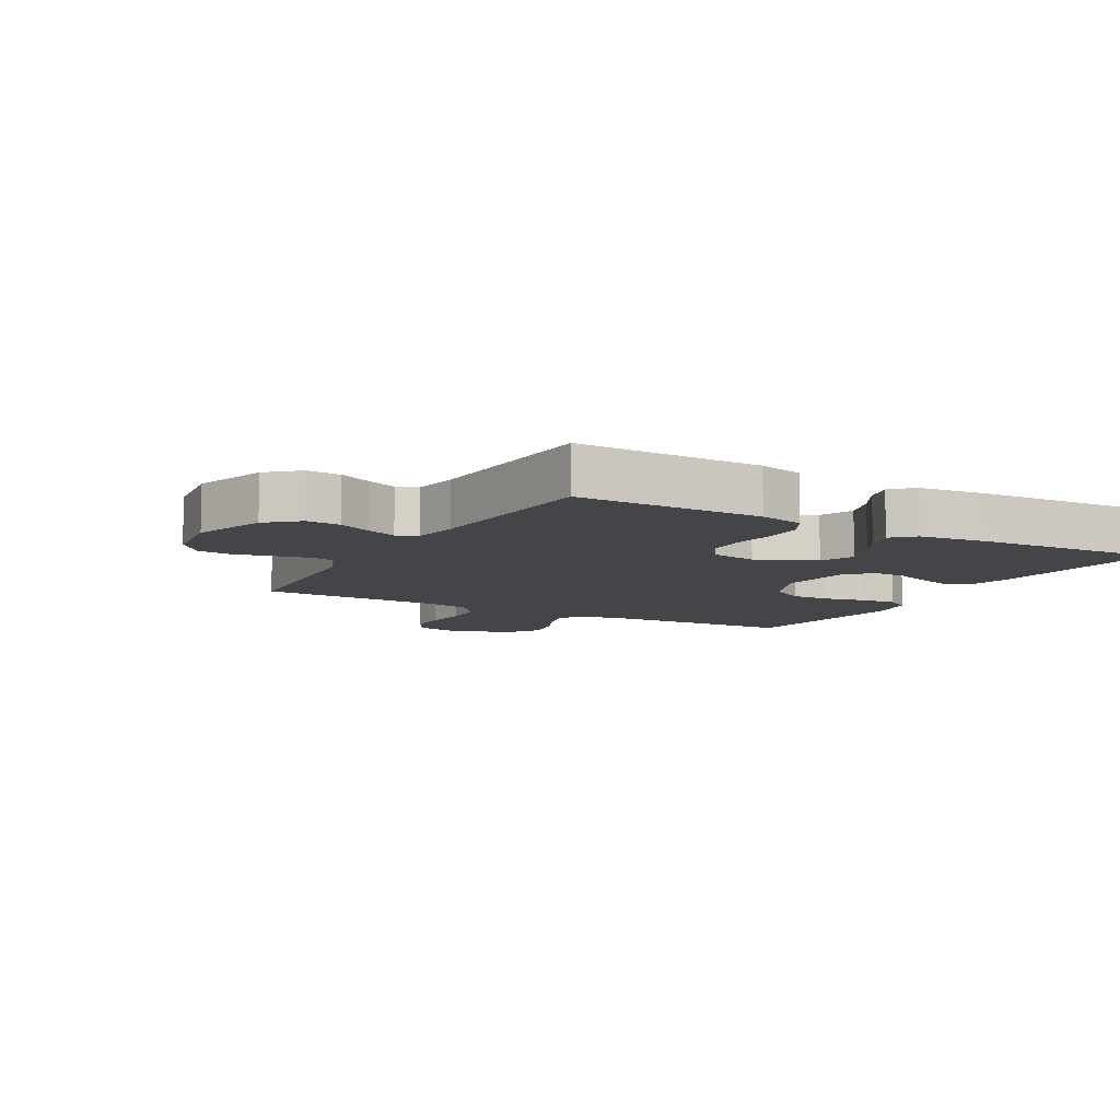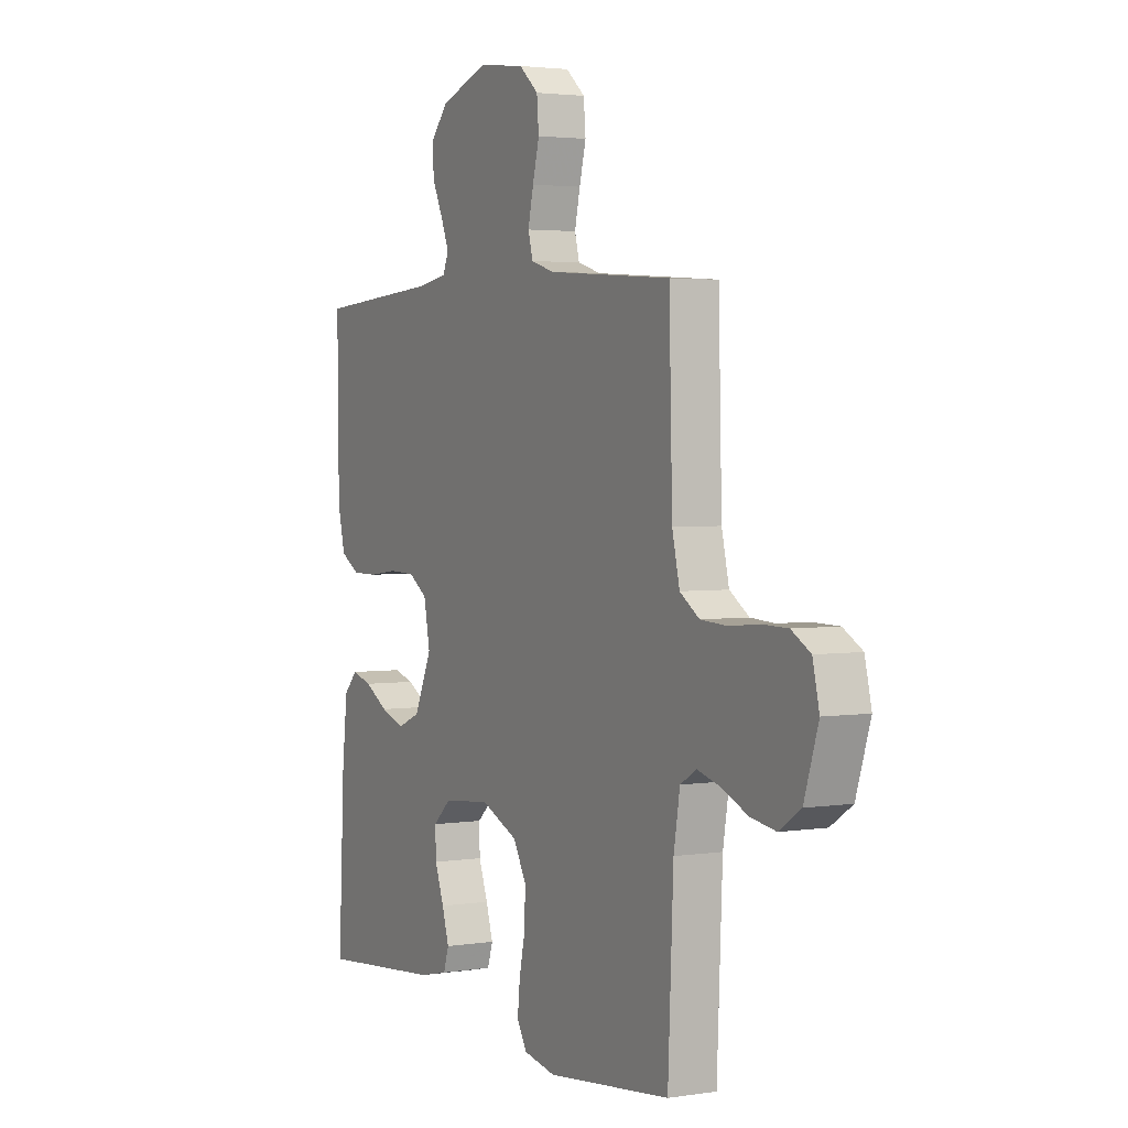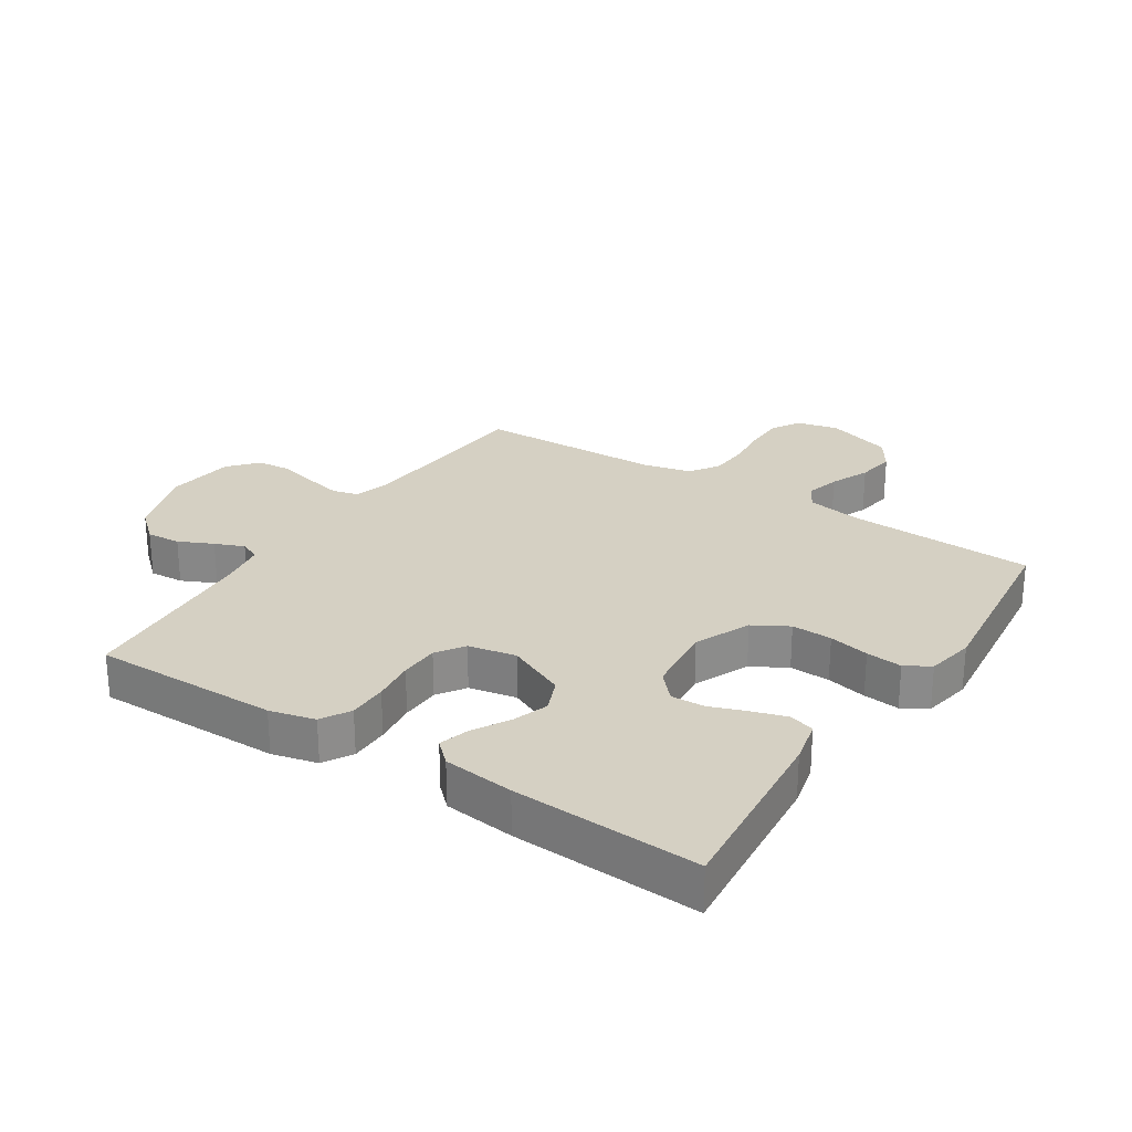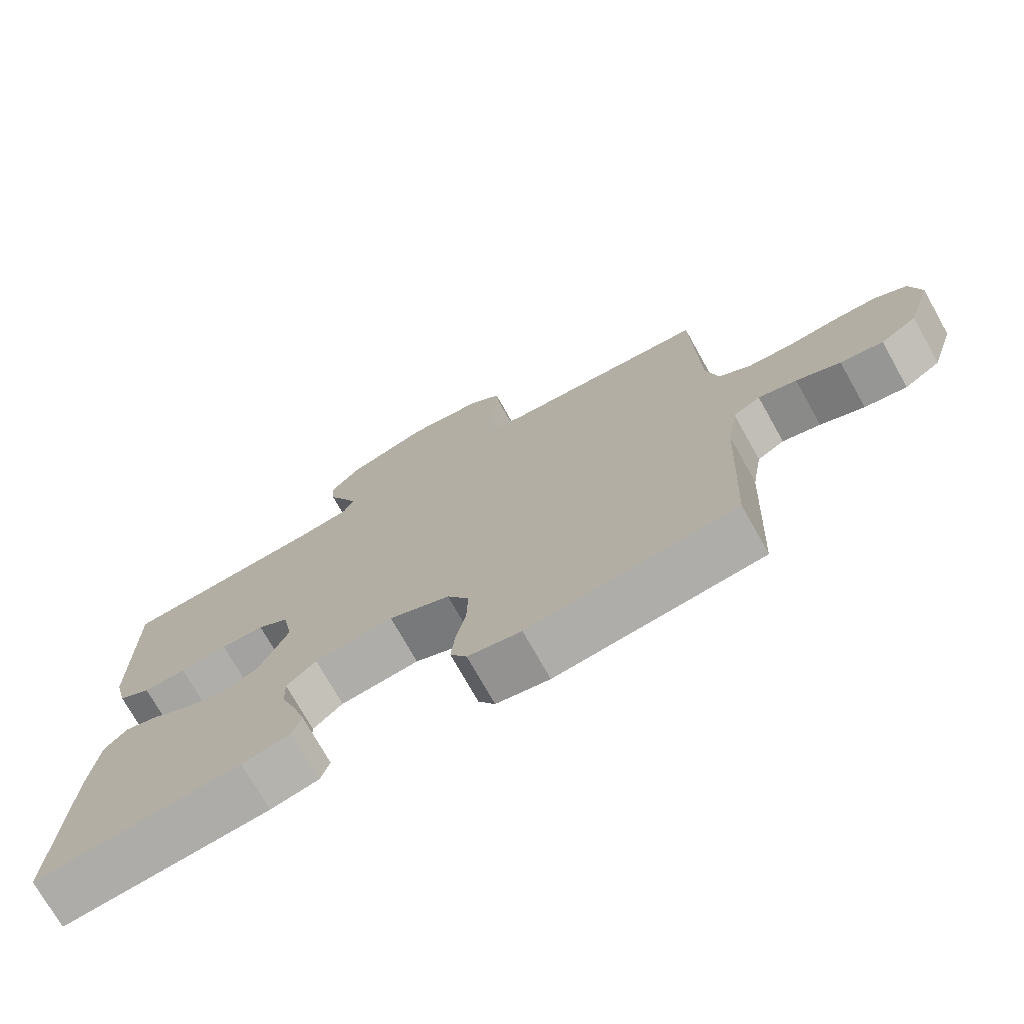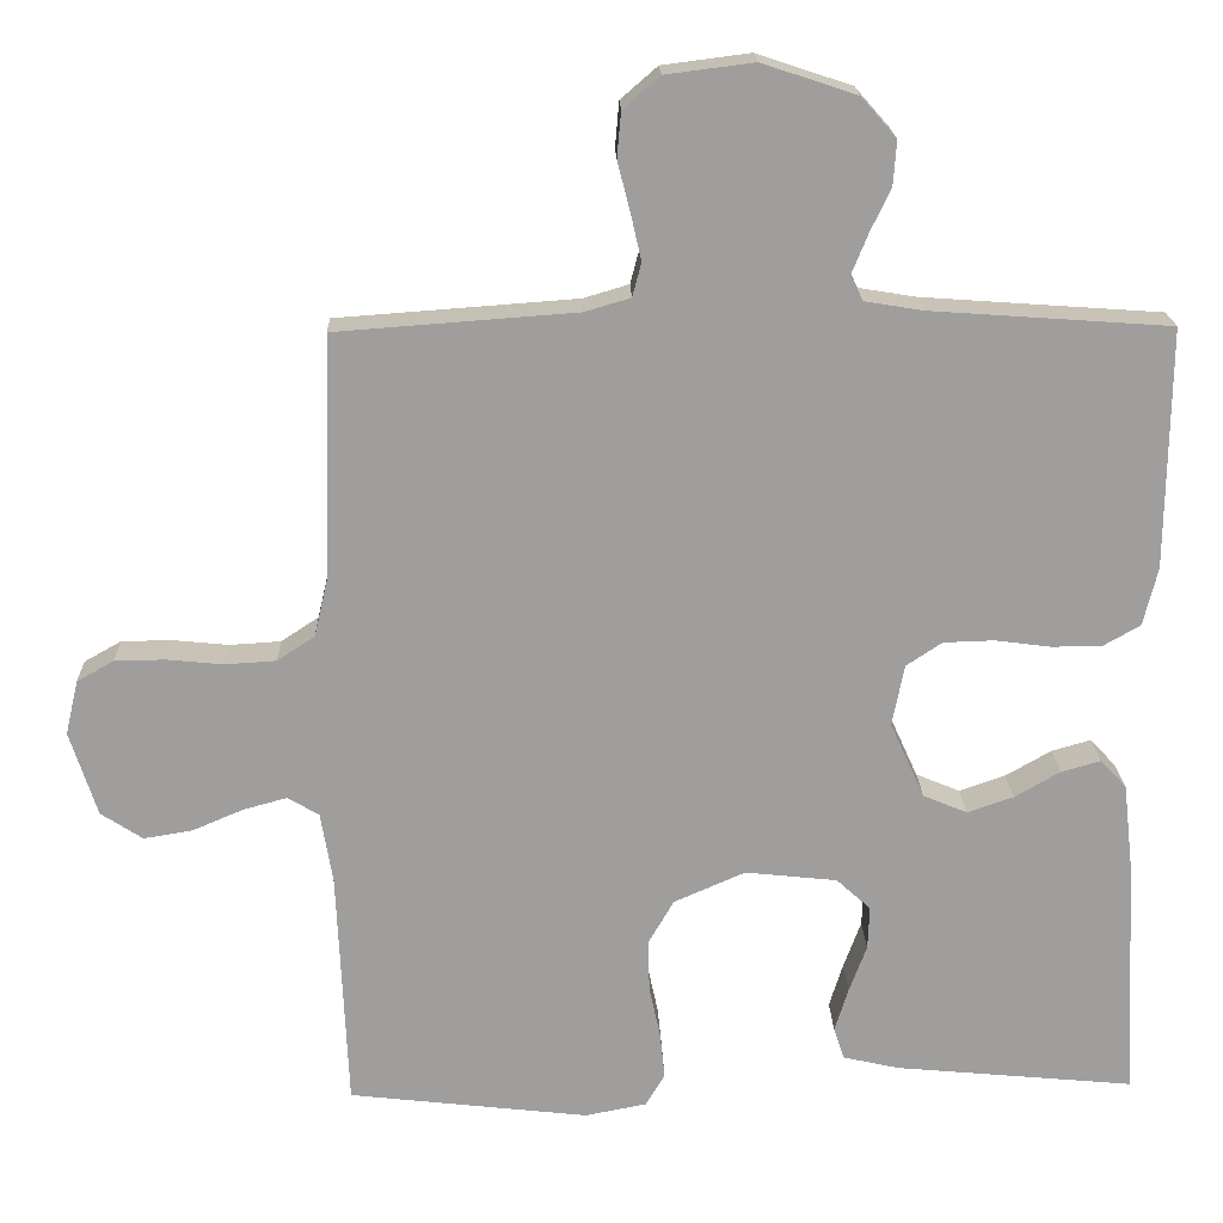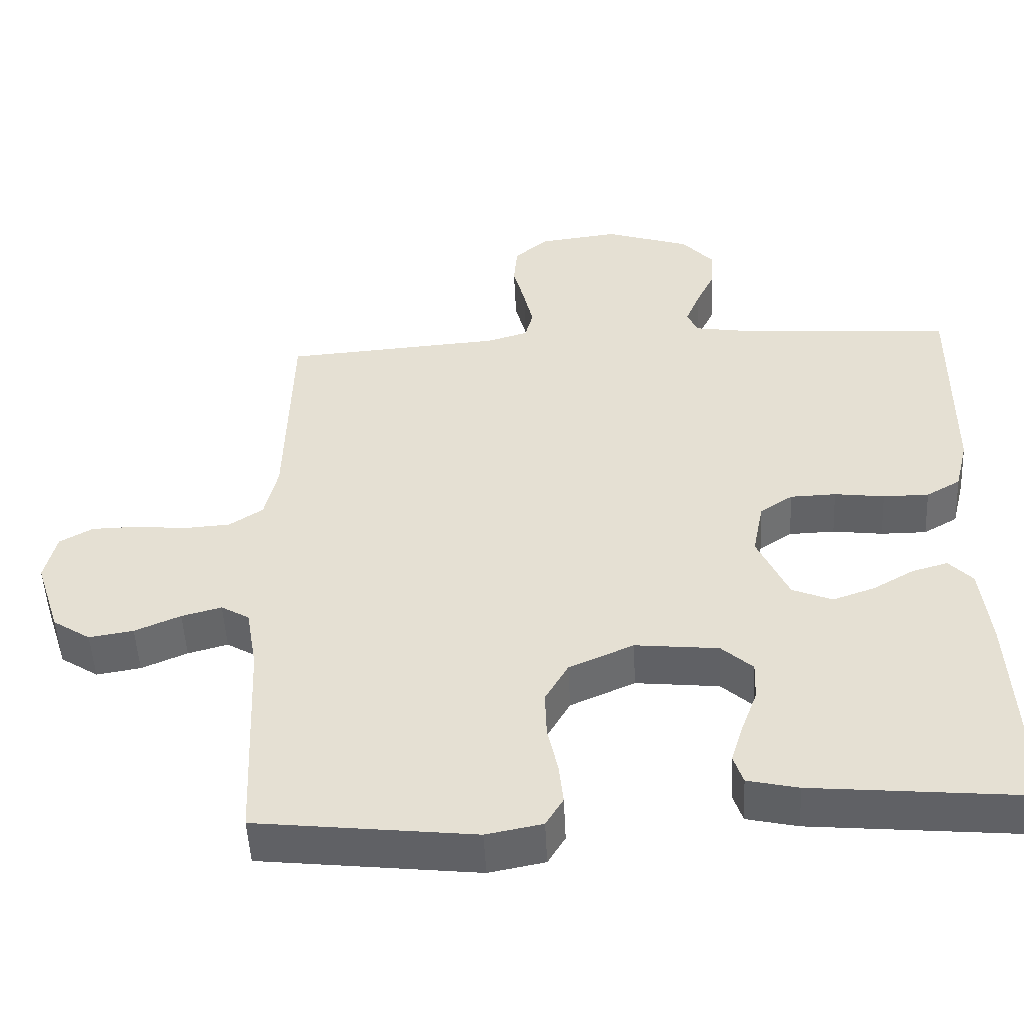
<metadata>
{"format":"obj","ext":"obj","renderer":"f3d","projection":"perspective","resolution":1024,"background":"white","views":[{"elev":-8.8,"azim":60.5,"up":"+Y"},{"elev":2.9,"azim":-118.2,"up":"+Z"},{"elev":26.3,"azim":123.1,"up":"+Y"},{"elev":-73.8,"azim":-150.7,"up":"+Z"},{"elev":19.2,"azim":-1.7,"up":"+Z"},{"elev":-50.6,"azim":2.8,"up":"+Z"}]}
</metadata>
<code>
v 0.5 0.07 -0.5
v 0.2 0.07 -0.472
v 0.13 0.07 -0.456
v 0.117 0.07 -0.416
v 0.134 0.07 -0.361
v 0.156 0.07 -0.301
v 0.158 0.07 -0.247
v 0.115 0.07 -0.208
v 0 0.07 -0.196
v -0.089 0.07 -0.235
v -0.121 0.07 -0.291
v -0.119 0.07 -0.356
v -0.105 0.07 -0.421
v -0.099 0.07 -0.479
v -0.123 0.07 -0.519
v -0.2 0.07 -0.534
v -0.5 0.07 -0.5
v -0.513 0.07 -0.2
v -0.528 0.07 -0.111
v -0.567 0.07 -0.088
v -0.622 0.07 -0.103
v -0.685 0.07 -0.13
v -0.746 0.07 -0.14
v -0.798 0.07 -0.106
v -0.832 0.07 0
v -0.816 0.07 0.068
v -0.77 0.07 0.094
v -0.707 0.07 0.095
v -0.637 0.07 0.088
v -0.573 0.07 0.092
v -0.526 0.07 0.123
v -0.508 0.07 0.2
v -0.5 0.07 0.5
v -0.2 0.07 0.522
v -0.143 0.07 0.539
v -0.132 0.07 0.581
v -0.145 0.07 0.639
v -0.161 0.07 0.701
v -0.156 0.07 0.758
v -0.11 0.07 0.798
v 0 0.07 0.812
v 0.118 0.07 0.773
v 0.162 0.07 0.723
v 0.158 0.07 0.668
v 0.132 0.07 0.613
v 0.113 0.07 0.566
v 0.127 0.07 0.533
v 0.2 0.07 0.521
v 0.5 0.07 0.5
v 0.497 0.07 0.2
v 0.479 0.07 0.127
v 0.432 0.07 0.1
v 0.369 0.07 0.1
v 0.3 0.07 0.109
v 0.237 0.07 0.107
v 0.192 0.07 0.077
v 0.177 0.07 0
v 0.22 0.07 -0.095
v 0.275 0.07 -0.118
v 0.333 0.07 -0.098
v 0.39 0.07 -0.065
v 0.439 0.07 -0.051
v 0.472 0.07 -0.086
v 0.485 0.07 -0.2
v 0.5 0 -0.5
v 0.2 0 -0.472
v 0.13 0 -0.456
v 0.117 0 -0.416
v 0.134 0 -0.361
v 0.156 0 -0.301
v 0.158 0 -0.247
v 0.115 0 -0.208
v 0 0 -0.196
v -0.089 0 -0.235
v -0.121 0 -0.291
v -0.119 0 -0.356
v -0.105 0 -0.421
v -0.099 0 -0.479
v -0.123 0 -0.519
v -0.2 0 -0.534
v -0.5 0 -0.5
v -0.513 0 -0.2
v -0.528 0 -0.111
v -0.567 0 -0.088
v -0.622 0 -0.103
v -0.685 0 -0.13
v -0.746 0 -0.14
v -0.798 0 -0.106
v -0.832 0 0
v -0.816 0 0.068
v -0.77 0 0.094
v -0.707 0 0.095
v -0.637 0 0.088
v -0.573 0 0.092
v -0.526 0 0.123
v -0.508 0 0.2
v -0.5 0 0.5
v -0.2 0 0.522
v -0.143 0 0.539
v -0.132 0 0.581
v -0.145 0 0.639
v -0.161 0 0.701
v -0.156 0 0.758
v -0.11 0 0.798
v 0 0 0.812
v 0.118 0 0.773
v 0.162 0 0.723
v 0.158 0 0.668
v 0.132 0 0.613
v 0.113 0 0.566
v 0.127 0 0.533
v 0.2 0 0.521
v 0.5 0 0.5
v 0.497 0 0.2
v 0.479 0 0.127
v 0.432 0 0.1
v 0.369 0 0.1
v 0.3 0 0.109
v 0.237 0 0.107
v 0.192 0 0.077
v 0.177 0 0
v 0.22 0 -0.095
v 0.275 0 -0.118
v 0.333 0 -0.098
v 0.39 0 -0.065
v 0.439 0 -0.051
v 0.472 0 -0.086
v 0.485 0 -0.2
f 4 5 6
f 3 4 6
f 2 3 6
f 1 2 6
f 64 1 6
f 63 64 6
f 62 63 6
f 61 62 6
f 60 61 6
f 59 60 6 7
f 58 59 7 8
f 57 58 8 9
f 56 57 9 10
f 52 53 54
f 51 52 54
f 50 51 54
f 49 50 54
f 48 49 54
f 47 48 54 55
f 46 47 55 56
f 43 44 45
f 42 43 45
f 41 42 45
f 40 41 45
f 39 40 45
f 38 39 45
f 37 38 45
f 36 37 45 46
f 46 56 10
f 36 46 10
f 35 36 10
f 32 33 34
f 35 10 11
f 34 35 11
f 32 34 11
f 31 32 11
f 27 28 29
f 26 27 29
f 25 26 29
f 24 25 29
f 23 24 29
f 22 23 29
f 21 22 29
f 20 21 29 30
f 30 31 11
f 20 30 11
f 19 20 11
f 16 17 18
f 15 16 18
f 14 15 18
f 13 14 18
f 12 13 18
f 11 12 18 19
f 70 69 68
f 70 68 67
f 70 67 66
f 70 66 65
f 70 65 128
f 70 128 127
f 70 127 126
f 70 126 125
f 70 125 124
f 71 70 124 123
f 72 71 123 122
f 73 72 122 121
f 74 73 121 120
f 118 117 116
f 118 116 115
f 118 115 114
f 118 114 113
f 118 113 112
f 119 118 112 111
f 120 119 111 110
f 109 108 107
f 109 107 106
f 109 106 105
f 109 105 104
f 109 104 103
f 109 103 102
f 109 102 101
f 110 109 101 100
f 74 120 110
f 74 110 100
f 74 100 99
f 98 97 96
f 75 74 99
f 75 99 98
f 75 98 96
f 75 96 95
f 93 92 91
f 93 91 90
f 93 90 89
f 93 89 88
f 93 88 87
f 93 87 86
f 93 86 85
f 94 93 85 84
f 75 95 94
f 75 94 84
f 75 84 83
f 82 81 80
f 82 80 79
f 82 79 78
f 82 78 77
f 82 77 76
f 83 82 76 75
f 1 65 66 2
f 2 66 67 3
f 3 67 68 4
f 4 68 69 5
f 5 69 70 6
f 6 70 71 7
f 7 71 72 8
f 8 72 73 9
f 9 73 74 10
f 10 74 75 11
f 11 75 76 12
f 12 76 77 13
f 13 77 78 14
f 14 78 79 15
f 15 79 80 16
f 16 80 81 17
f 17 81 82 18
f 18 82 83 19
f 19 83 84 20
f 20 84 85 21
f 21 85 86 22
f 22 86 87 23
f 23 87 88 24
f 24 88 89 25
f 25 89 90 26
f 26 90 91 27
f 27 91 92 28
f 28 92 93 29
f 29 93 94 30
f 30 94 95 31
f 31 95 96 32
f 32 96 97 33
f 33 97 98 34
f 34 98 99 35
f 35 99 100 36
f 36 100 101 37
f 37 101 102 38
f 38 102 103 39
f 39 103 104 40
f 40 104 105 41
f 41 105 106 42
f 42 106 107 43
f 43 107 108 44
f 44 108 109 45
f 45 109 110 46
f 46 110 111 47
f 47 111 112 48
f 48 112 113 49
f 49 113 114 50
f 50 114 115 51
f 51 115 116 52
f 52 116 117 53
f 53 117 118 54
f 54 118 119 55
f 55 119 120 56
f 56 120 121 57
f 57 121 122 58
f 58 122 123 59
f 59 123 124 60
f 60 124 125 61
f 61 125 126 62
f 62 126 127 63
f 63 127 128 64
f 64 128 65 1

</code>
